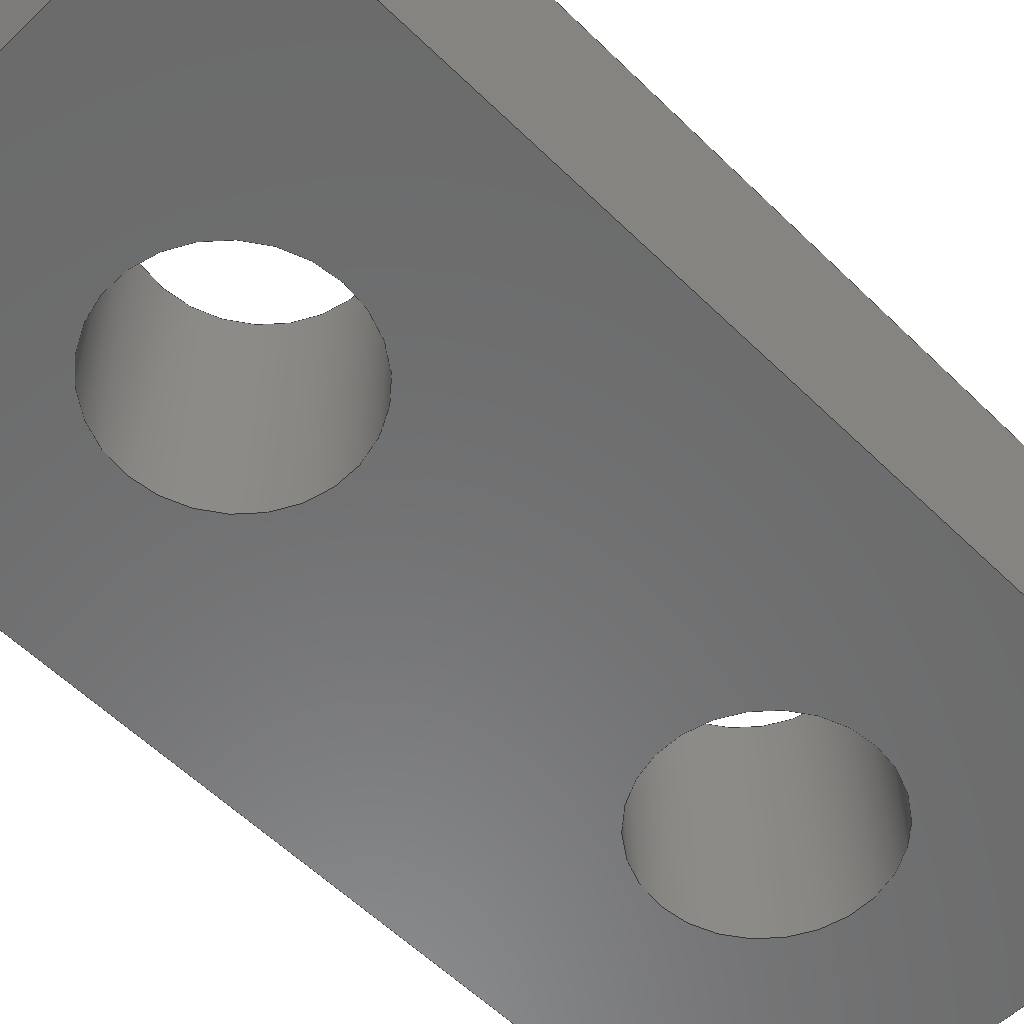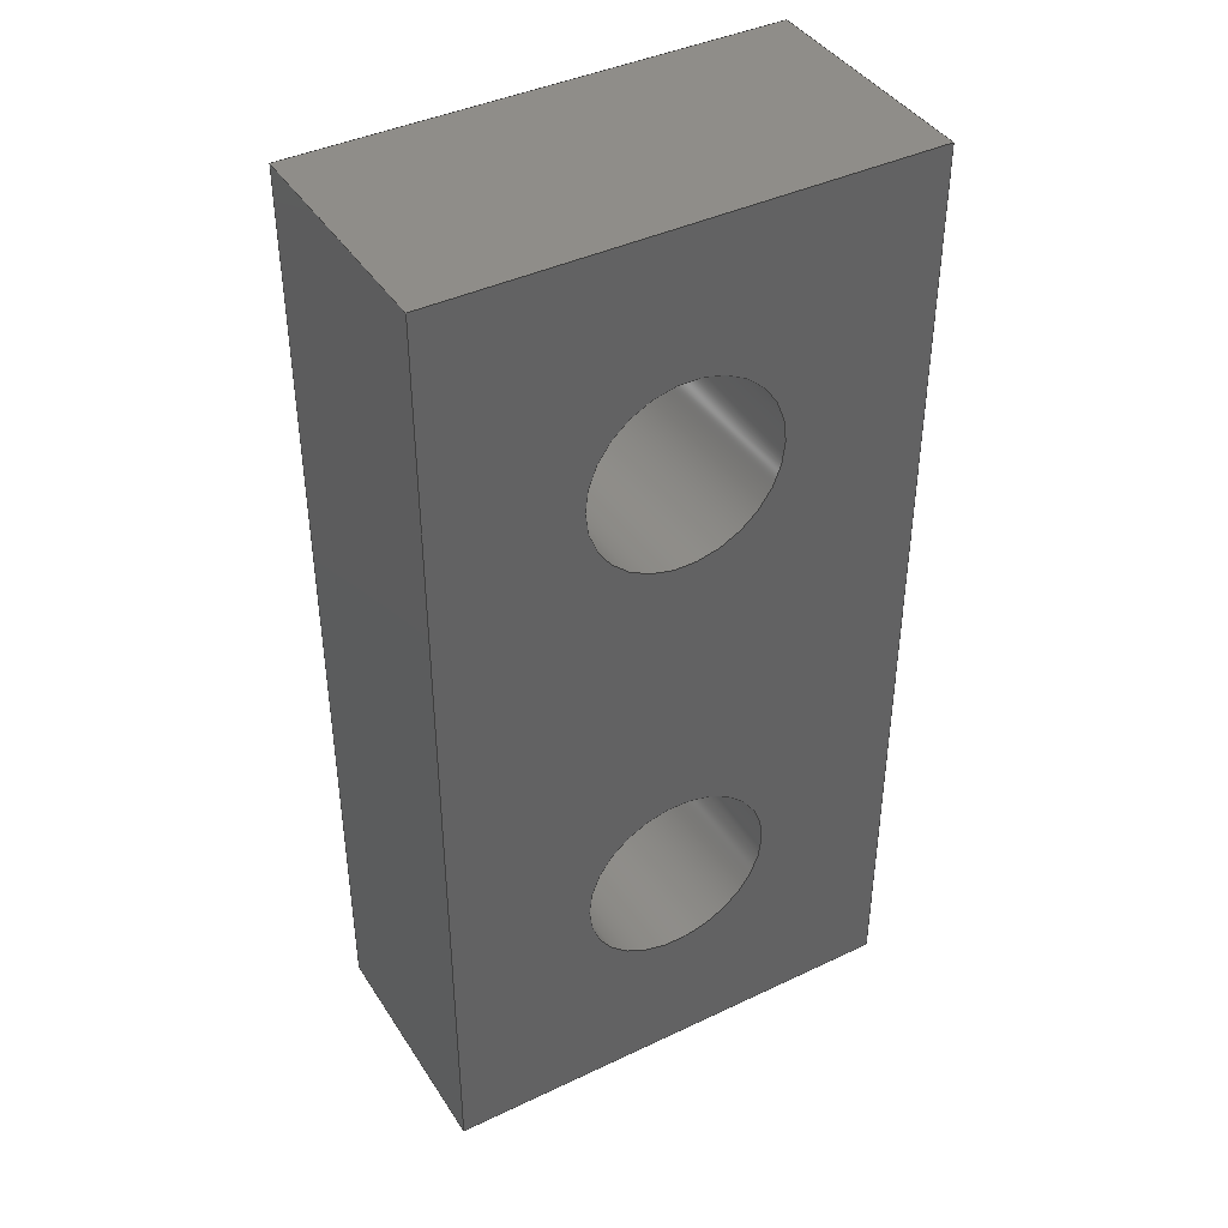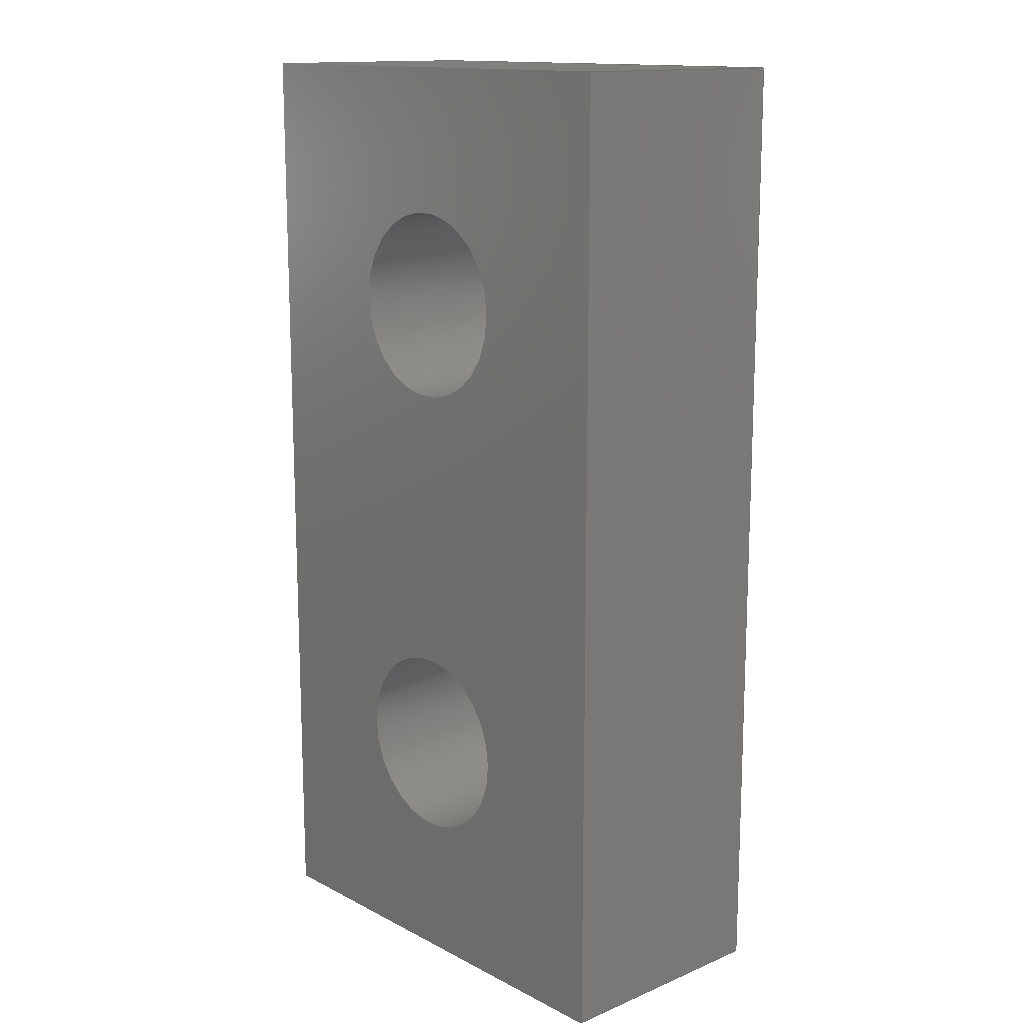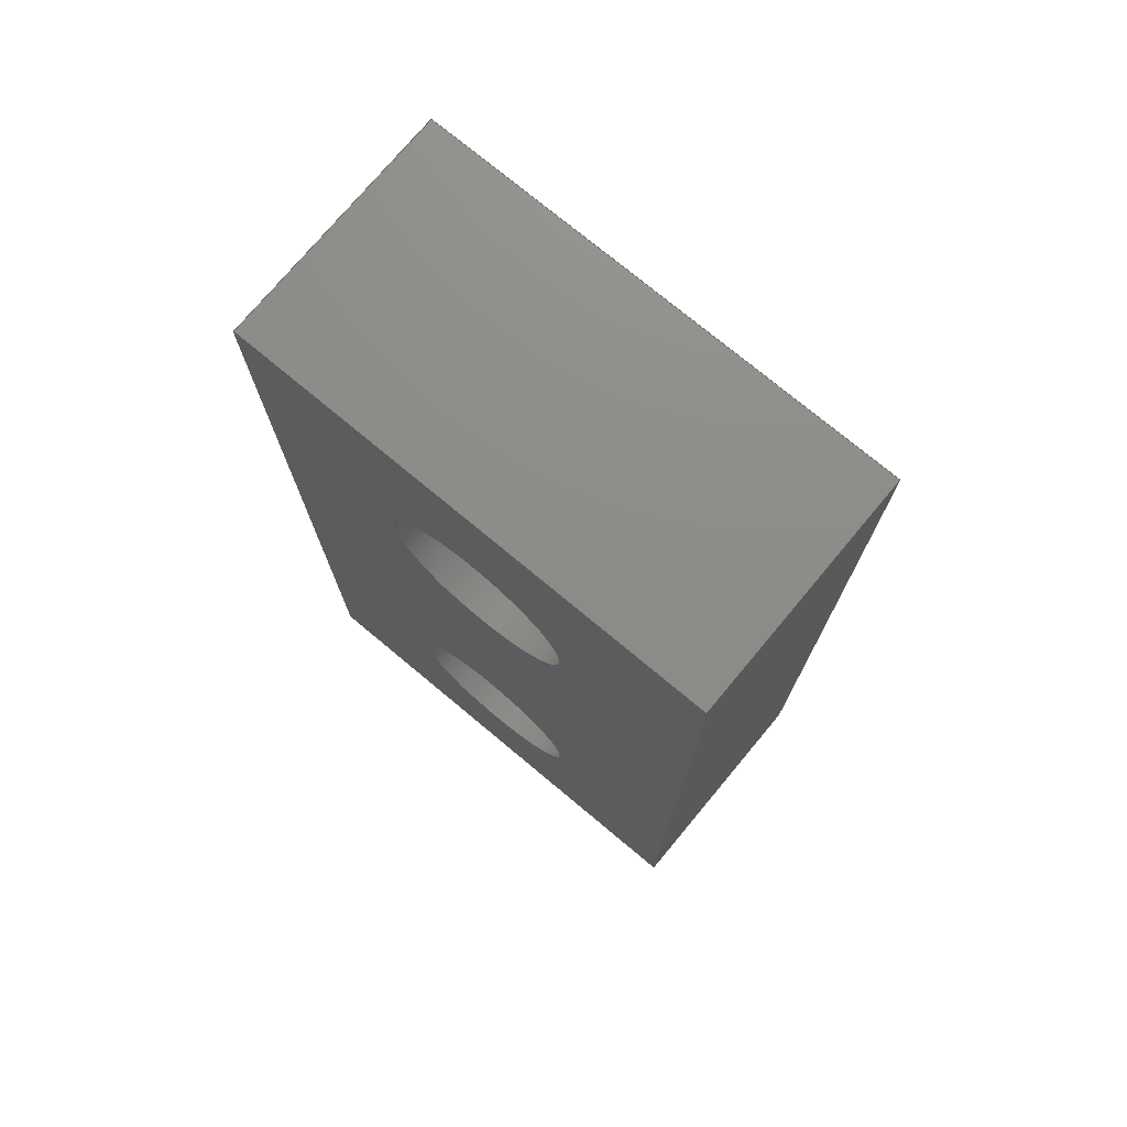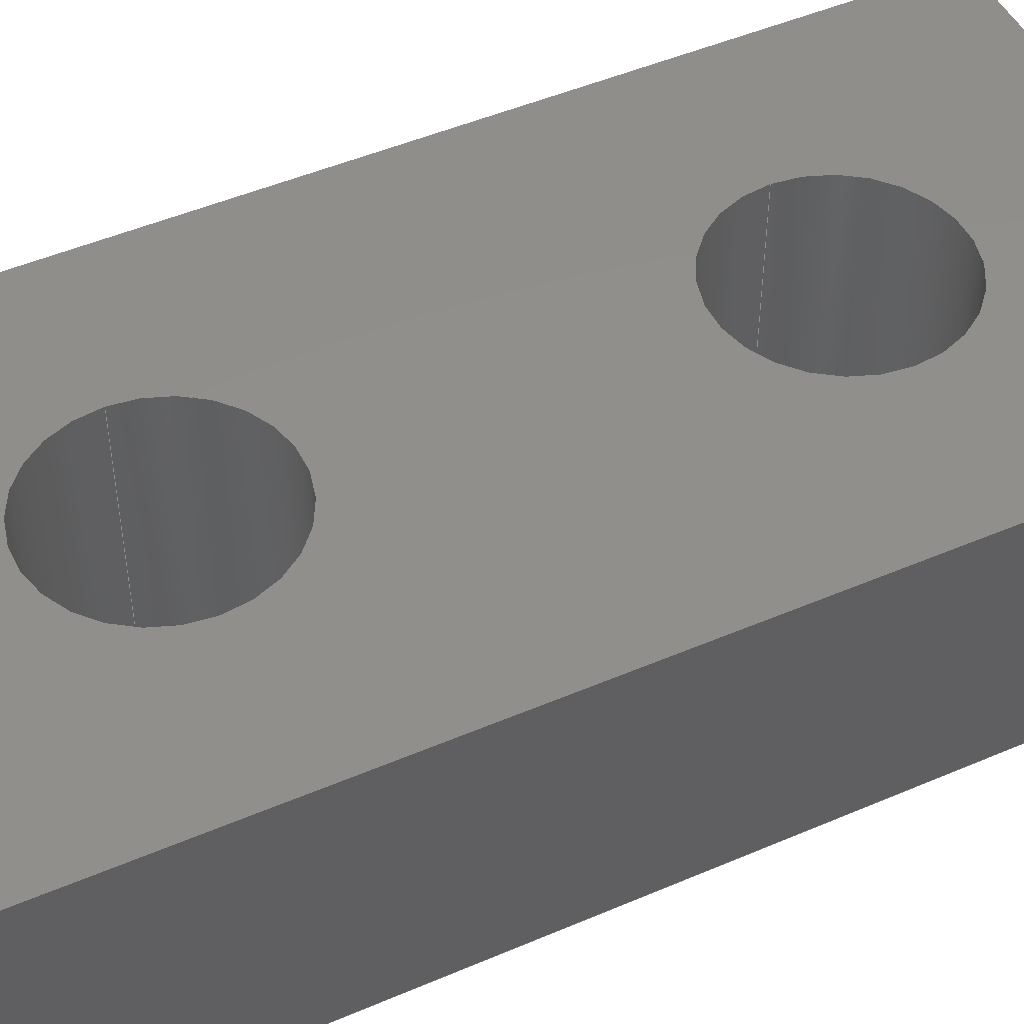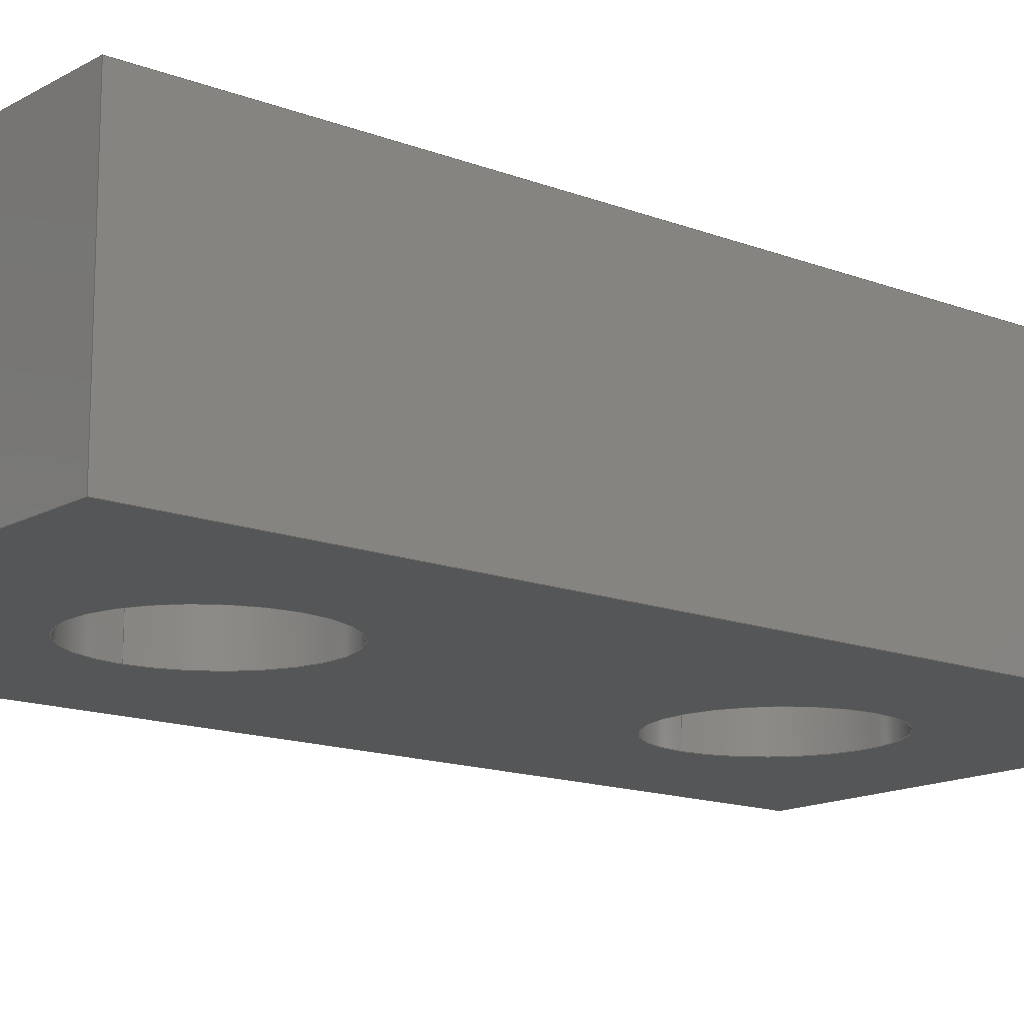
<metadata>
{"format":"step","ext":"step","renderer":"f3d","projection":"perspective","resolution":1024,"background":"white","views":[{"elev":-57.4,"azim":44.6,"up":"+Z"},{"elev":41.2,"azim":150.0,"up":"+Y"},{"elev":14.3,"azim":48.0,"up":"+Y"},{"elev":75.0,"azim":39.8,"up":"+Y"},{"elev":48.2,"azim":-115.7,"up":"+Z"},{"elev":-14.6,"azim":-129.8,"up":"+Z"}]}
</metadata>
<code>
ISO-10303-21;
DATA;
#1=SHAPE_REPRESENTATION_RELATIONSHIP('','',#146,#2);
#2=ADVANCED_BREP_SHAPE_REPRESENTATION('',(#144),#236);
#3=CIRCLE('',#152,0.002);
#4=CIRCLE('',#153,0.002);
#5=CIRCLE('',#156,0.002);
#6=CIRCLE('',#157,0.002);
#7=CYLINDRICAL_SURFACE('',#151,0.002);
#8=CYLINDRICAL_SURFACE('',#155,0.002);
#9=ORIENTED_EDGE('',*,*,#41,.F.);
#10=ORIENTED_EDGE('',*,*,#42,.F.);
#11=ORIENTED_EDGE('',*,*,#43,.T.);
#12=ORIENTED_EDGE('',*,*,#44,.T.);
#13=ORIENTED_EDGE('',*,*,#45,.T.);
#14=ORIENTED_EDGE('',*,*,#46,.F.);
#15=ORIENTED_EDGE('',*,*,#47,.F.);
#16=ORIENTED_EDGE('',*,*,#42,.T.);
#17=ORIENTED_EDGE('',*,*,#48,.T.);
#18=ORIENTED_EDGE('',*,*,#49,.F.);
#19=ORIENTED_EDGE('',*,*,#50,.F.);
#20=ORIENTED_EDGE('',*,*,#46,.T.);
#21=ORIENTED_EDGE('',*,*,#51,.T.);
#22=ORIENTED_EDGE('',*,*,#52,.F.);
#23=ORIENTED_EDGE('',*,*,#53,.F.);
#24=ORIENTED_EDGE('',*,*,#44,.F.);
#25=ORIENTED_EDGE('',*,*,#54,.T.);
#26=ORIENTED_EDGE('',*,*,#49,.T.);
#27=ORIENTED_EDGE('',*,*,#55,.T.);
#28=ORIENTED_EDGE('',*,*,#56,.F.);
#29=ORIENTED_EDGE('',*,*,#43,.F.);
#30=ORIENTED_EDGE('',*,*,#47,.T.);
#31=ORIENTED_EDGE('',*,*,#50,.T.);
#32=ORIENTED_EDGE('',*,*,#54,.F.);
#33=ORIENTED_EDGE('',*,*,#51,.F.);
#34=ORIENTED_EDGE('',*,*,#55,.F.);
#35=ORIENTED_EDGE('',*,*,#41,.T.);
#36=ORIENTED_EDGE('',*,*,#53,.T.);
#37=ORIENTED_EDGE('',*,*,#48,.F.);
#38=ORIENTED_EDGE('',*,*,#45,.F.);
#39=ORIENTED_EDGE('',*,*,#52,.T.);
#40=ORIENTED_EDGE('',*,*,#56,.T.);
#41=EDGE_CURVE('',#57,#58,#69,.T.);
#42=EDGE_CURVE('',#59,#57,#70,.T.);
#43=EDGE_CURVE('',#59,#60,#71,.T.);
#44=EDGE_CURVE('',#60,#58,#72,.T.);
#45=EDGE_CURVE('',#57,#61,#73,.T.);
#46=EDGE_CURVE('',#62,#61,#74,.T.);
#47=EDGE_CURVE('',#59,#62,#75,.T.);
#48=EDGE_CURVE('',#61,#63,#76,.T.);
#49=EDGE_CURVE('',#64,#63,#77,.T.);
#50=EDGE_CURVE('',#62,#64,#78,.T.);
#51=EDGE_CURVE('',#65,#65,#3,.T.);
#52=EDGE_CURVE('',#66,#66,#4,.T.);
#53=EDGE_CURVE('',#58,#63,#79,.T.);
#54=EDGE_CURVE('',#60,#64,#80,.T.);
#55=EDGE_CURVE('',#67,#67,#5,.T.);
#56=EDGE_CURVE('',#68,#68,#6,.T.);
#57=VERTEX_POINT('',#201);
#58=VERTEX_POINT('',#202);
#59=VERTEX_POINT('',#204);
#60=VERTEX_POINT('',#206);
#61=VERTEX_POINT('',#210);
#62=VERTEX_POINT('',#212);
#63=VERTEX_POINT('',#216);
#64=VERTEX_POINT('',#218);
#65=VERTEX_POINT('',#222);
#66=VERTEX_POINT('',#224);
#67=VERTEX_POINT('',#230);
#68=VERTEX_POINT('',#232);
#69=LINE('',#200,#81);
#70=LINE('',#203,#82);
#71=LINE('',#205,#83);
#72=LINE('',#207,#84);
#73=LINE('',#209,#85);
#74=LINE('',#211,#86);
#75=LINE('',#213,#87);
#76=LINE('',#215,#88);
#77=LINE('',#217,#89);
#78=LINE('',#219,#90);
#79=LINE('',#226,#91);
#80=LINE('',#227,#92);
#81=VECTOR('',#164,1);
#82=VECTOR('',#165,1);
#83=VECTOR('',#166,1);
#84=VECTOR('',#167,1);
#85=VECTOR('',#170,1);
#86=VECTOR('',#171,1);
#87=VECTOR('',#172,1);
#88=VECTOR('',#175,1);
#89=VECTOR('',#176,1);
#90=VECTOR('',#177,1);
#91=VECTOR('',#186,1);
#92=VECTOR('',#187,1);
#93=EDGE_LOOP('',(#9,#10,#11,#12));
#94=EDGE_LOOP('',(#13,#14,#15,#16));
#95=EDGE_LOOP('',(#17,#18,#19,#20));
#96=EDGE_LOOP('',(#21));
#97=EDGE_LOOP('',(#22));
#98=EDGE_LOOP('',(#23,#24,#25,#26));
#99=EDGE_LOOP('',(#27));
#100=EDGE_LOOP('',(#28));
#101=EDGE_LOOP('',(#29,#30,#31,#32));
#102=EDGE_LOOP('',(#33));
#103=EDGE_LOOP('',(#34));
#104=EDGE_LOOP('',(#35,#36,#37,#38));
#105=EDGE_LOOP('',(#39));
#106=EDGE_LOOP('',(#40));
#107=FACE_BOUND('',#93,.T.);
#108=FACE_BOUND('',#94,.T.);
#109=FACE_BOUND('',#95,.T.);
#110=FACE_BOUND('',#96,.T.);
#111=FACE_BOUND('',#97,.T.);
#112=FACE_BOUND('',#98,.T.);
#113=FACE_BOUND('',#99,.T.);
#114=FACE_BOUND('',#100,.T.);
#115=FACE_BOUND('',#101,.T.);
#116=FACE_BOUND('',#102,.T.);
#117=FACE_BOUND('',#103,.T.);
#118=FACE_BOUND('',#104,.T.);
#119=FACE_BOUND('',#105,.T.);
#120=FACE_BOUND('',#106,.T.);
#121=PLANE('',#148);
#122=PLANE('',#149);
#123=PLANE('',#150);
#124=PLANE('',#154);
#125=PLANE('',#158);
#126=PLANE('',#159);
#127=ADVANCED_FACE('',(#107),#121,.T.);
#128=ADVANCED_FACE('',(#108),#122,.F.);
#129=ADVANCED_FACE('',(#109),#123,.F.);
#130=ADVANCED_FACE('',(#110,#111),#7,.F.);
#131=ADVANCED_FACE('',(#112),#124,.T.);
#132=ADVANCED_FACE('',(#113,#114),#8,.F.);
#133=ADVANCED_FACE('',(#115,#116,#117),#125,.T.);
#134=ADVANCED_FACE('',(#118,#119,#120),#126,.F.);
#135=CLOSED_SHELL('',(#127,#128,#129,#130,#131,#132,#133,#134));
#136=STYLED_ITEM('',(#137),#144);
#137=PRESENTATION_STYLE_ASSIGNMENT((#138));
#138=SURFACE_STYLE_USAGE(.BOTH.,#139);
#139=SURFACE_SIDE_STYLE('',(#140));
#140=SURFACE_STYLE_FILL_AREA(#141);
#141=FILL_AREA_STYLE('',(#142));
#142=FILL_AREA_STYLE_COLOUR('',#143);
#143=COLOUR_RGB('',0.6471,0.6471,0.6471);
#144=MANIFOLD_SOLID_BREP('Part 2',#135);
#145=SHAPE_DEFINITION_REPRESENTATION(#241,#146);
#146=SHAPE_REPRESENTATION('Part 2',(#147),#236);
#147=AXIS2_PLACEMENT_3D('',#198,#160,#161);
#148=AXIS2_PLACEMENT_3D('',#199,#162,#163);
#149=AXIS2_PLACEMENT_3D('',#208,#168,#169);
#150=AXIS2_PLACEMENT_3D('',#214,#173,#174);
#151=AXIS2_PLACEMENT_3D('',#220,#178,#179);
#152=AXIS2_PLACEMENT_3D('',#221,#180,#181);
#153=AXIS2_PLACEMENT_3D('',#223,#182,#183);
#154=AXIS2_PLACEMENT_3D('',#225,#184,#185);
#155=AXIS2_PLACEMENT_3D('',#228,#188,#189);
#156=AXIS2_PLACEMENT_3D('',#229,#190,#191);
#157=AXIS2_PLACEMENT_3D('',#231,#192,#193);
#158=AXIS2_PLACEMENT_3D('',#233,#194,#195);
#159=AXIS2_PLACEMENT_3D('',#234,#196,#197);
#160=DIRECTION('',(0,0,1));
#161=DIRECTION('',(1,0,0));
#162=DIRECTION('',(-1,0,0));
#163=DIRECTION('',(0,0,1));
#164=DIRECTION('',(0,1,0));
#165=DIRECTION('',(0,0,-1));
#166=DIRECTION('',(0,1,0));
#167=DIRECTION('',(0,0,-1));
#168=DIRECTION('',(0,1,0));
#169=DIRECTION('',(0,0,1));
#170=DIRECTION('',(1,0,0));
#171=DIRECTION('',(0,0,-1));
#172=DIRECTION('',(1,0,0));
#173=DIRECTION('',(-1,0,0));
#174=DIRECTION('',(0,0,1));
#175=DIRECTION('',(0,1,0));
#176=DIRECTION('',(0,0,-1));
#177=DIRECTION('',(0,1,0));
#178=DIRECTION('',(0,0,-1));
#179=DIRECTION('',(-1,0,0));
#180=DIRECTION('',(0,0,1));
#181=DIRECTION('',(1,0,0));
#182=DIRECTION('',(0,0,1));
#183=DIRECTION('',(1,0,0));
#184=DIRECTION('',(0,1,0));
#185=DIRECTION('',(0,0,1));
#186=DIRECTION('',(1,0,0));
#187=DIRECTION('',(1,0,0));
#188=DIRECTION('',(0,0,-1));
#189=DIRECTION('',(-1,0,0));
#190=DIRECTION('',(0,0,1));
#191=DIRECTION('',(1,0,0));
#192=DIRECTION('',(0,0,1));
#193=DIRECTION('',(1,0,0));
#194=DIRECTION('',(0,0,1));
#195=DIRECTION('',(1,0,0));
#196=DIRECTION('',(0,0,1));
#197=DIRECTION('',(1,0,0));
#198=CARTESIAN_POINT('',(0,0,0));
#199=CARTESIAN_POINT('',(0.07,0.06357,0.015));
#200=CARTESIAN_POINT('',(0.07,0.06357,0.01));
#201=CARTESIAN_POINT('',(0.07,0.05357,0.01));
#202=CARTESIAN_POINT('',(0.07,0.07357,0.01));
#203=CARTESIAN_POINT('',(0.07,0.05357,0.015));
#204=CARTESIAN_POINT('',(0.07,0.05357,0.015));
#205=CARTESIAN_POINT('',(0.07,0.06357,0.015));
#206=CARTESIAN_POINT('',(0.07,0.07357,0.015));
#207=CARTESIAN_POINT('',(0.07,0.07357,0.015));
#208=CARTESIAN_POINT('',(0.075,0.05357,0.015));
#209=CARTESIAN_POINT('',(0.075,0.05357,0.01));
#210=CARTESIAN_POINT('',(0.08,0.05357,0.01));
#211=CARTESIAN_POINT('',(0.08,0.05357,0.015));
#212=CARTESIAN_POINT('',(0.08,0.05357,0.015));
#213=CARTESIAN_POINT('',(0.075,0.05357,0.015));
#214=CARTESIAN_POINT('',(0.08,0.06357,0.015));
#215=CARTESIAN_POINT('',(0.08,0.06357,0.01));
#216=CARTESIAN_POINT('',(0.08,0.07357,0.01));
#217=CARTESIAN_POINT('',(0.08,0.07357,0.015));
#218=CARTESIAN_POINT('',(0.08,0.07357,0.015));
#219=CARTESIAN_POINT('',(0.08,0.06357,0.015));
#220=CARTESIAN_POINT('',(0.075,0.06857,0.015));
#221=CARTESIAN_POINT('',(0.075,0.06857,0.015));
#222=CARTESIAN_POINT('',(0.077,0.06857,0.015));
#223=CARTESIAN_POINT('',(0.075,0.06857,0.01));
#224=CARTESIAN_POINT('',(0.077,0.06857,0.01));
#225=CARTESIAN_POINT('',(0.075,0.07357,0.015));
#226=CARTESIAN_POINT('',(0.075,0.07357,0.01));
#227=CARTESIAN_POINT('',(0.075,0.07357,0.015));
#228=CARTESIAN_POINT('',(0.075,0.05857,0.015));
#229=CARTESIAN_POINT('',(0.075,0.05857,0.015));
#230=CARTESIAN_POINT('',(0.077,0.05857,0.015));
#231=CARTESIAN_POINT('',(0.075,0.05857,0.01));
#232=CARTESIAN_POINT('',(0.077,0.05857,0.01));
#233=CARTESIAN_POINT('',(0,0.02753,0.015));
#234=CARTESIAN_POINT('',(0,0.02753,0.01));
#235=MECHANICAL_DESIGN_GEOMETRIC_PRESENTATION_REPRESENTATION('',(#136),
#236);
#236=(
GEOMETRIC_REPRESENTATION_CONTEXT(3)
GLOBAL_UNCERTAINTY_ASSIGNED_CONTEXT((#237))
GLOBAL_UNIT_ASSIGNED_CONTEXT((#240,#239,#238))
REPRESENTATION_CONTEXT('Part 2','TOP_LEVEL_ASSEMBLY_PART')
);
#237=UNCERTAINTY_MEASURE_WITH_UNIT(LENGTH_MEASURE(5e-06),#240,
'DISTANCE_ACCURACY_VALUE','Maximum Tolerance applied to model');
#238=(
NAMED_UNIT(*)
SI_UNIT($,.STERADIAN.)
SOLID_ANGLE_UNIT()
);
#239=(
NAMED_UNIT(*)
PLANE_ANGLE_UNIT()
SI_UNIT($,.RADIAN.)
);
#240=(
LENGTH_UNIT()
NAMED_UNIT(*)
SI_UNIT($,.METRE.)
);
#241=PRODUCT_DEFINITION_SHAPE('','',#242);
#242=PRODUCT_DEFINITION('','',#244,#243);
#243=PRODUCT_DEFINITION_CONTEXT('',#250,'design');
#244=PRODUCT_DEFINITION_FORMATION_WITH_SPECIFIED_SOURCE('','',#246,
 .NOT_KNOWN.);
#245=PRODUCT_RELATED_PRODUCT_CATEGORY('','',(#246));
#246=PRODUCT('Part 2','Part 2','Part 2',(#248));
#247=PRODUCT_CATEGORY('','');
#248=PRODUCT_CONTEXT('',#250,'mechanical');
#249=APPLICATION_PROTOCOL_DEFINITION('international standard',
'ap242_managed_model_based_3d_engineering',2011,#250);
#250=APPLICATION_CONTEXT('managed model based 3d engineering');
ENDSEC;
END-ISO-10303-21;

</code>
